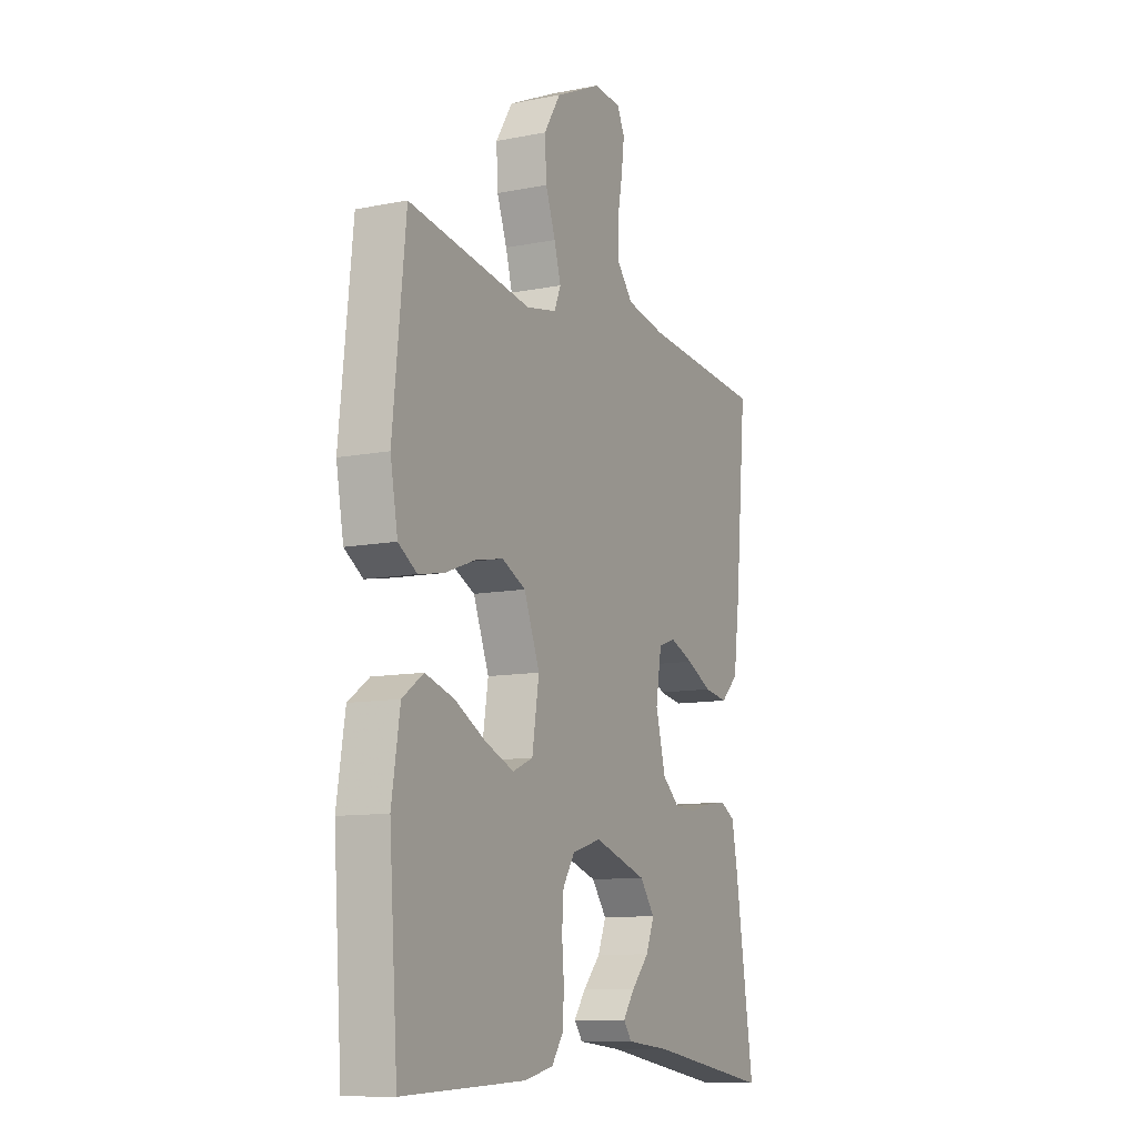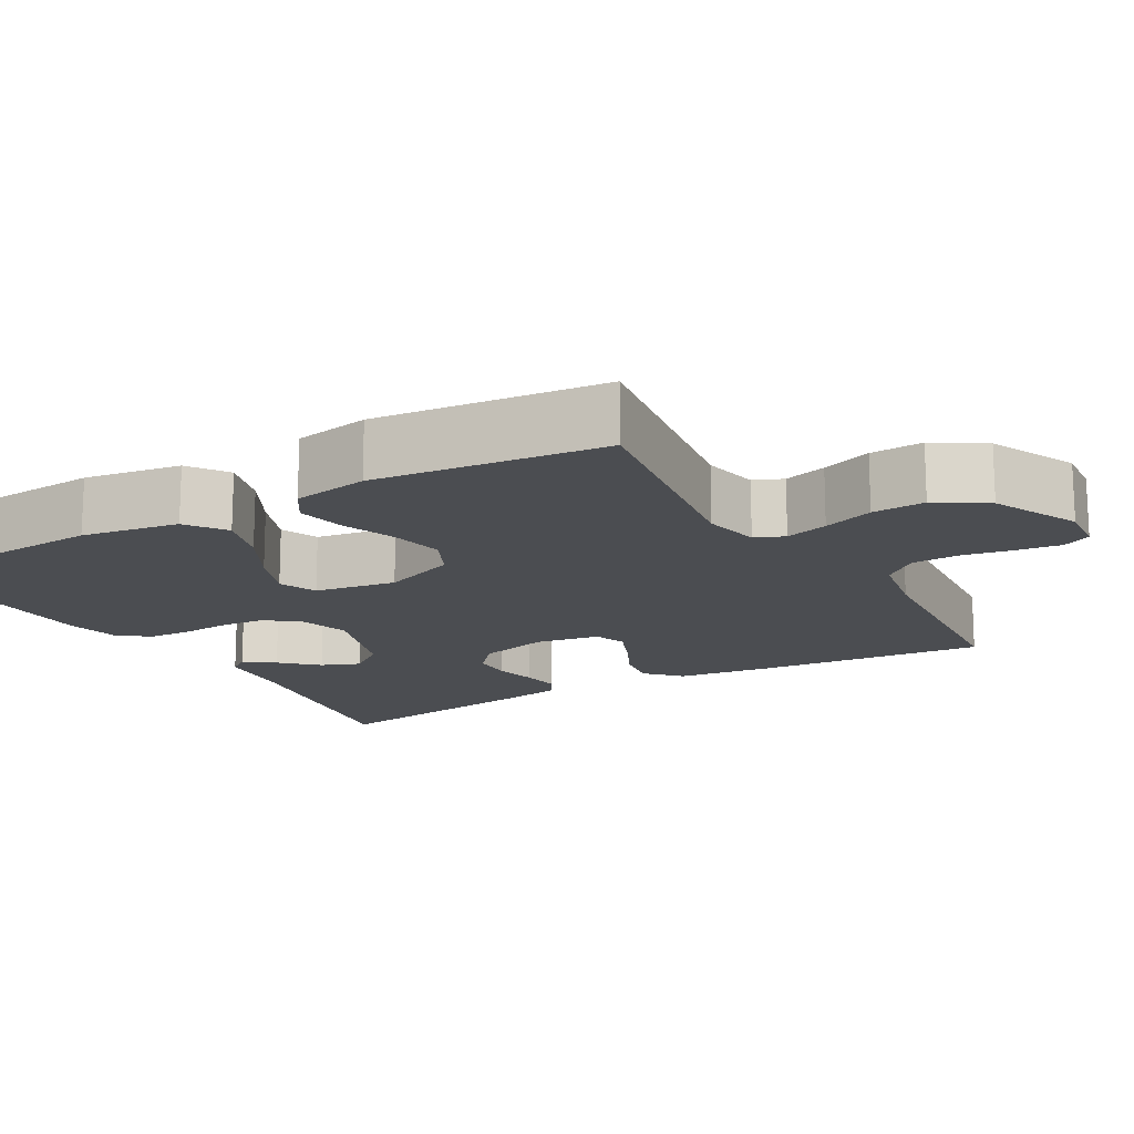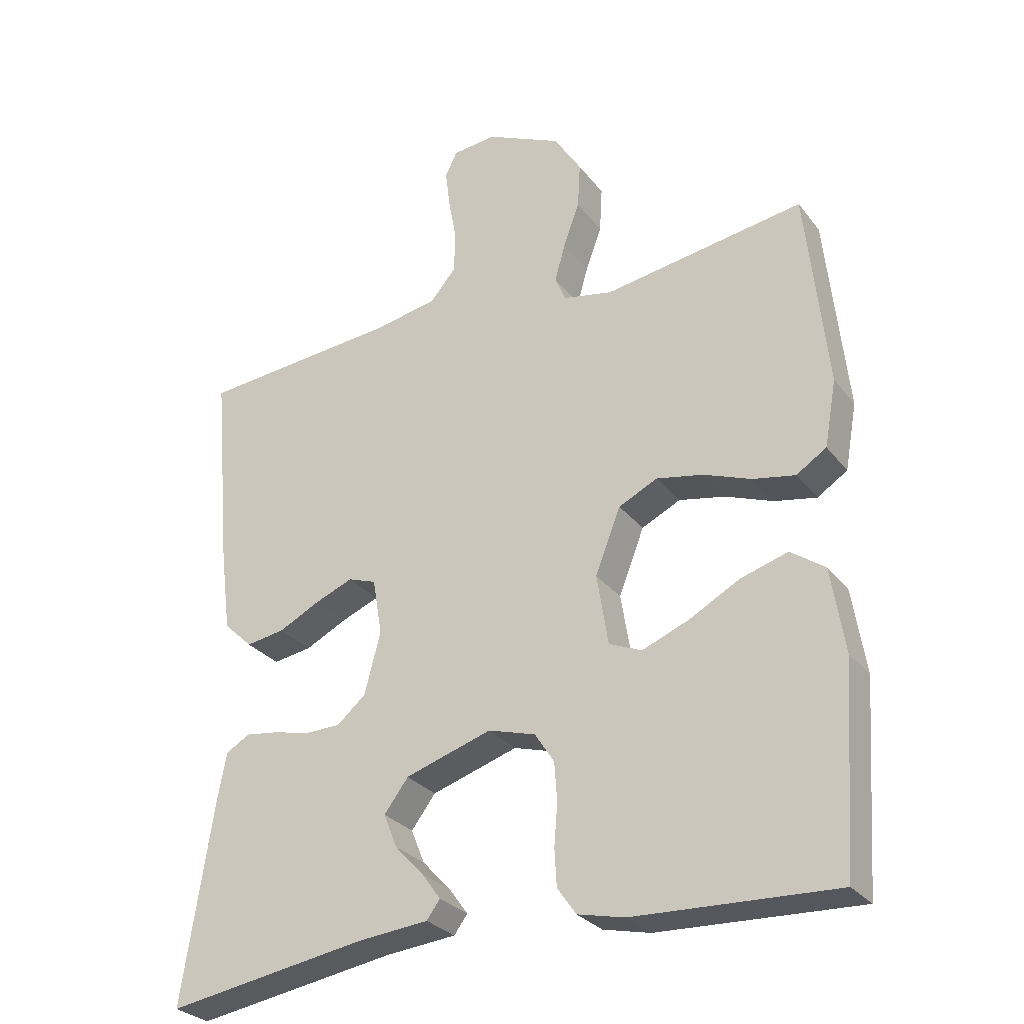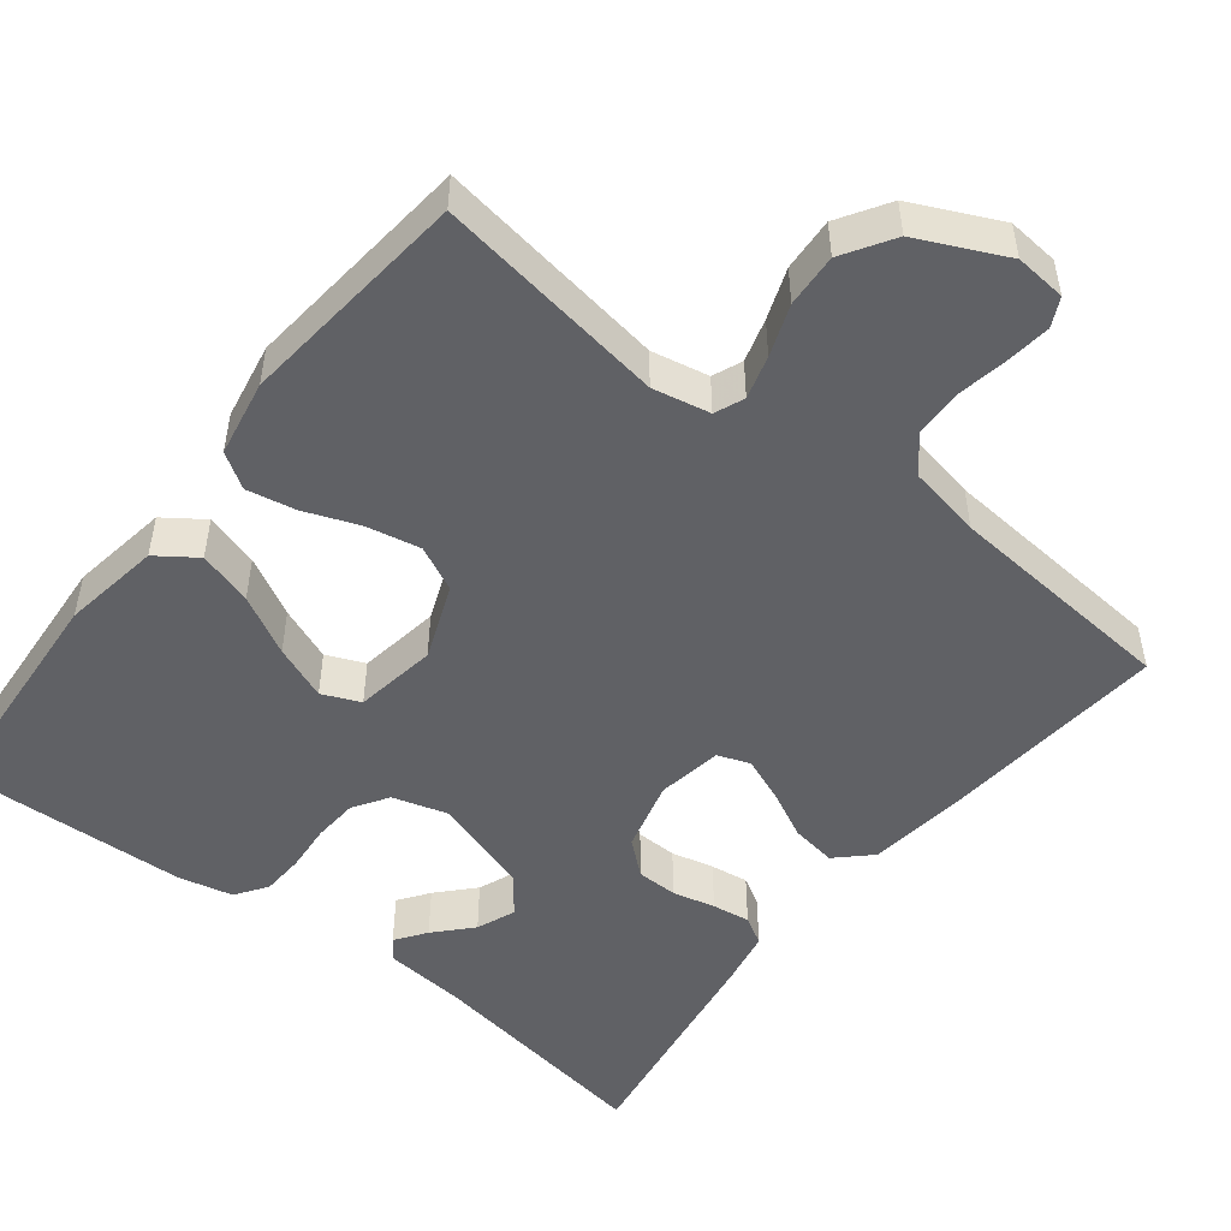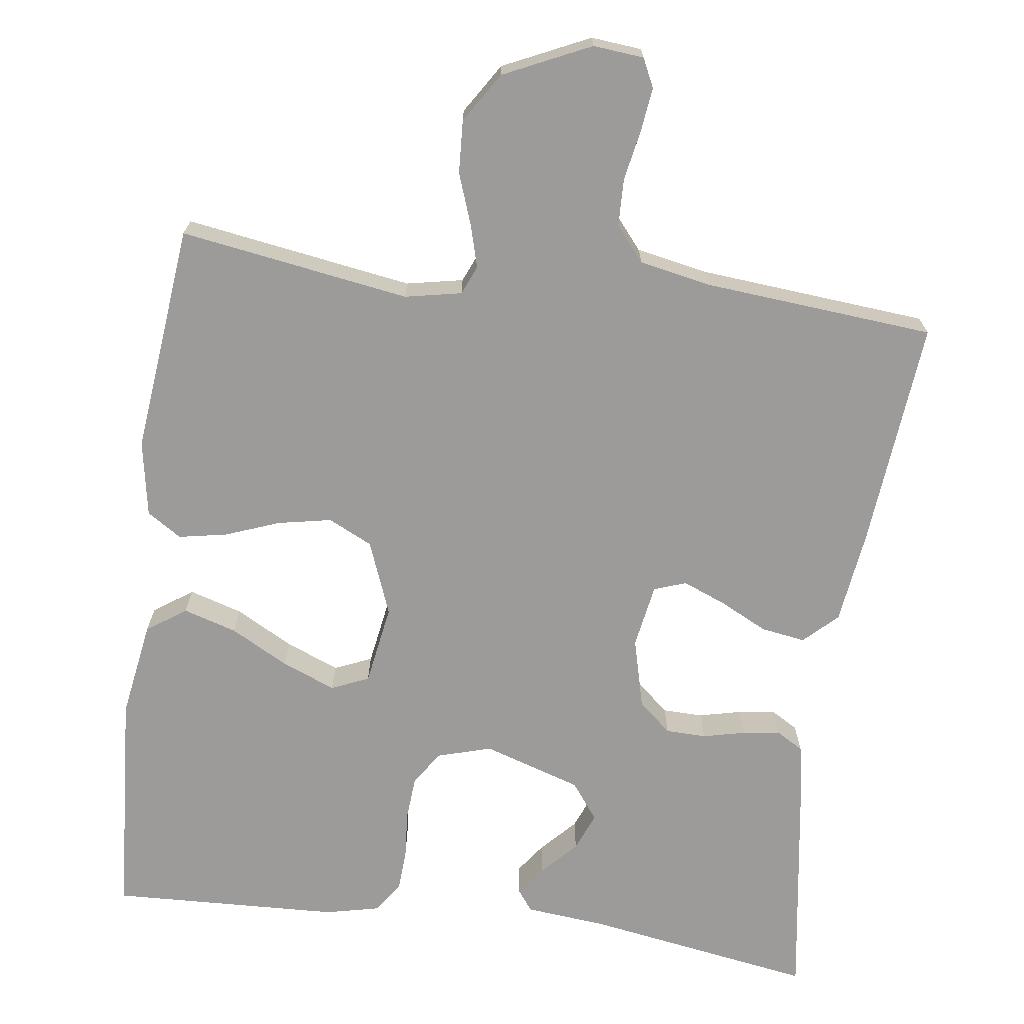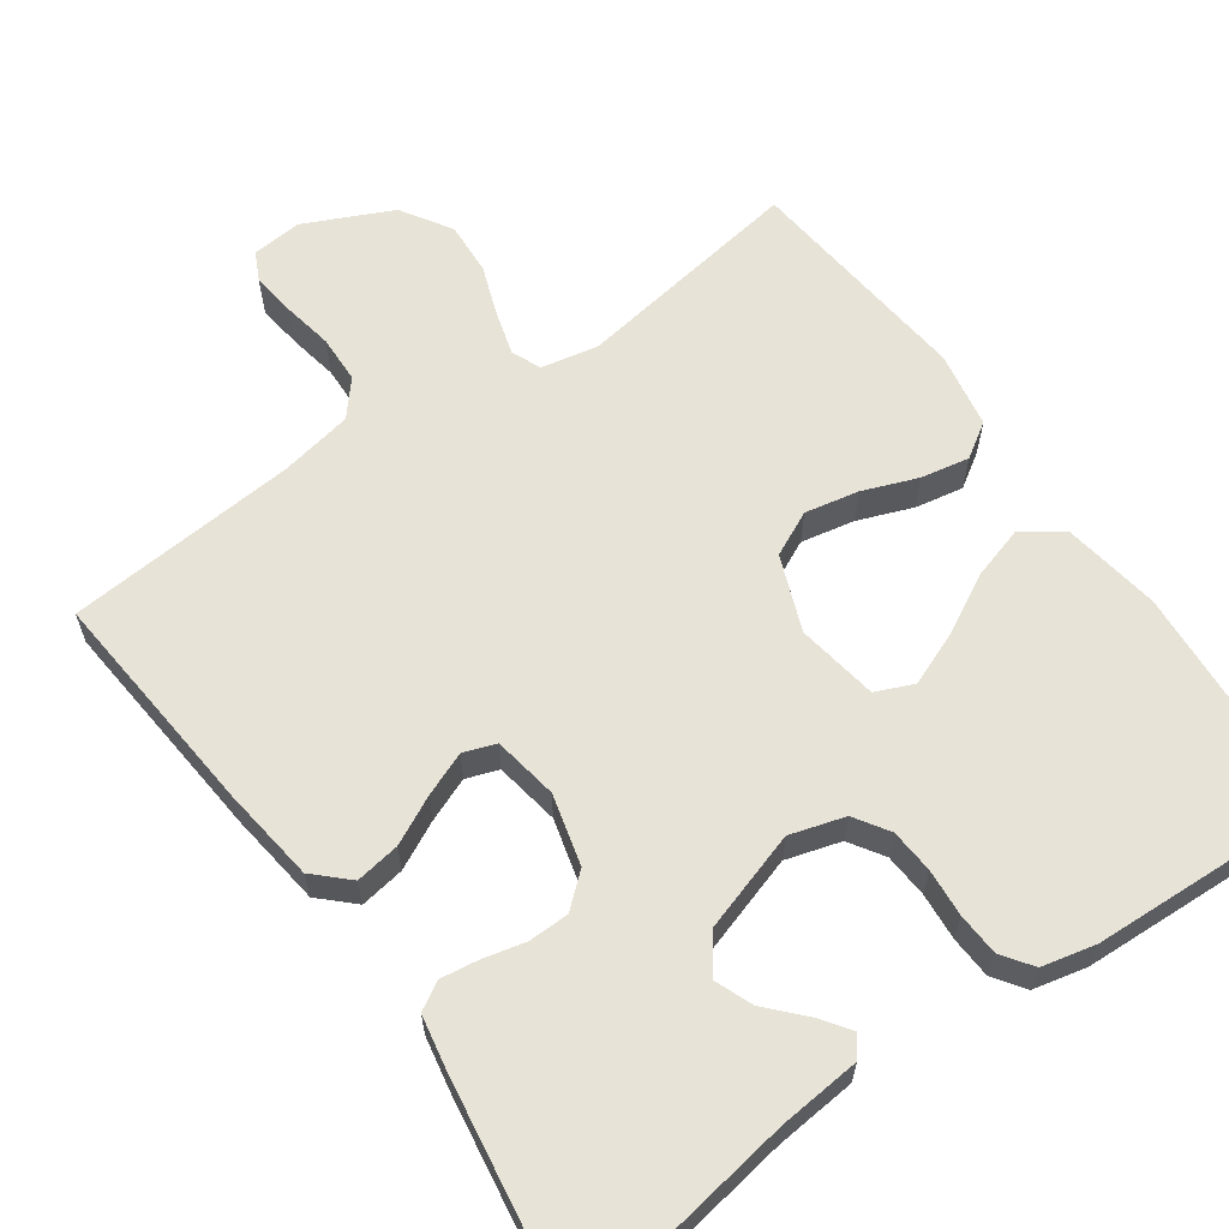
<metadata>
{"format":"obj","ext":"obj","renderer":"f3d","projection":"perspective","resolution":1024,"background":"white","views":[{"elev":-10.7,"azim":-63.7,"up":"+Z"},{"elev":-15.7,"azim":-60.1,"up":"+Y"},{"elev":-28.8,"azim":-149.9,"up":"+Z"},{"elev":-50.1,"azim":-38.0,"up":"+Y"},{"elev":-69.9,"azim":-7.8,"up":"+Y"},{"elev":62.1,"azim":144.8,"up":"+Y"}]}
</metadata>
<code>
v -0.5 0.07 -0.5
v -0.521 0.07 -0.2
v -0.501 0.07 -0.073
v -0.45 0.07 -0.037
v -0.38 0.07 -0.058
v -0.304 0.07 -0.099
v -0.234 0.07 -0.127
v -0.185 0.07 -0.106
v -0.168 0.07 0
v -0.206 0.07 0.097
v -0.264 0.07 0.125
v -0.334 0.07 0.111
v -0.405 0.07 0.084
v -0.468 0.07 0.072
v -0.513 0.07 0.101
v -0.531 0.07 0.2
v -0.5 0.07 0.5
v -0.2 0.07 0.454
v -0.126 0.07 0.469
v -0.11 0.07 0.507
v -0.126 0.07 0.563
v -0.15 0.07 0.629
v -0.154 0.07 0.698
v -0.113 0.07 0.763
v 0 0.07 0.816
v 0.066 0.07 0.81
v 0.084 0.07 0.773
v 0.077 0.07 0.715
v 0.065 0.07 0.65
v 0.067 0.07 0.588
v 0.105 0.07 0.543
v 0.2 0.07 0.525
v 0.5 0.07 0.5
v 0.473 0.07 0.2
v 0.457 0.07 0.077
v 0.414 0.07 0.036
v 0.356 0.07 0.045
v 0.294 0.07 0.076
v 0.237 0.07 0.099
v 0.195 0.07 0.084
v 0.181 0.07 0
v 0.205 0.07 -0.092
v 0.248 0.07 -0.129
v 0.301 0.07 -0.13
v 0.356 0.07 -0.117
v 0.405 0.07 -0.11
v 0.441 0.07 -0.131
v 0.454 0.07 -0.2
v 0.5 0.07 -0.5
v 0.2 0.07 -0.452
v 0.094 0.07 -0.442
v 0.074 0.07 -0.415
v 0.102 0.07 -0.376
v 0.145 0.07 -0.33
v 0.165 0.07 -0.28
v 0.129 0.07 -0.232
v 0 0.07 -0.191
v -0.071 0.07 -0.212
v -0.1 0.07 -0.257
v -0.104 0.07 -0.314
v -0.099 0.07 -0.376
v -0.102 0.07 -0.431
v -0.13 0.07 -0.471
v -0.2 0.07 -0.487
v -0.5 0 -0.5
v -0.521 0 -0.2
v -0.501 0 -0.073
v -0.45 0 -0.037
v -0.38 0 -0.058
v -0.304 0 -0.099
v -0.234 0 -0.127
v -0.185 0 -0.106
v -0.168 0 0
v -0.206 0 0.097
v -0.264 0 0.125
v -0.334 0 0.111
v -0.405 0 0.084
v -0.468 0 0.072
v -0.513 0 0.101
v -0.531 0 0.2
v -0.5 0 0.5
v -0.2 0 0.454
v -0.126 0 0.469
v -0.11 0 0.507
v -0.126 0 0.563
v -0.15 0 0.629
v -0.154 0 0.698
v -0.113 0 0.763
v 0 0 0.816
v 0.066 0 0.81
v 0.084 0 0.773
v 0.077 0 0.715
v 0.065 0 0.65
v 0.067 0 0.588
v 0.105 0 0.543
v 0.2 0 0.525
v 0.5 0 0.5
v 0.473 0 0.2
v 0.457 0 0.077
v 0.414 0 0.036
v 0.356 0 0.045
v 0.294 0 0.076
v 0.237 0 0.099
v 0.195 0 0.084
v 0.181 0 0
v 0.205 0 -0.092
v 0.248 0 -0.129
v 0.301 0 -0.13
v 0.356 0 -0.117
v 0.405 0 -0.11
v 0.441 0 -0.131
v 0.454 0 -0.2
v 0.5 0 -0.5
v 0.2 0 -0.452
v 0.094 0 -0.442
v 0.074 0 -0.415
v 0.102 0 -0.376
v 0.145 0 -0.33
v 0.165 0 -0.28
v 0.129 0 -0.232
v 0 0 -0.191
v -0.071 0 -0.212
v -0.1 0 -0.257
v -0.104 0 -0.314
v -0.099 0 -0.376
v -0.102 0 -0.431
v -0.13 0 -0.471
v -0.2 0 -0.487
f 4 5 6
f 3 4 6
f 2 3 6
f 1 2 6
f 64 1 6
f 63 64 6
f 62 63 6
f 61 62 6
f 60 61 6
f 59 60 6 7
f 58 59 7 8
f 57 58 8 9
f 56 57 9 10
f 52 53 54
f 51 52 54
f 50 51 54
f 50 54 55
f 49 50 55
f 48 49 55
f 47 48 55
f 46 47 55
f 45 46 55
f 44 45 55
f 43 44 55 56
f 36 37 38
f 35 36 38
f 34 35 38
f 33 34 38
f 32 33 38
f 31 32 38 39
f 30 31 39 40
f 27 28 29
f 26 27 29
f 25 26 29
f 24 25 29
f 23 24 29
f 22 23 29
f 21 22 29
f 20 21 29 30
f 30 40 41
f 20 30 41
f 19 20 41
f 16 17 18
f 15 16 18
f 14 15 18
f 13 14 18
f 12 13 18
f 11 12 18 19
f 42 43 56 10
f 19 41 42
f 11 19 42
f 10 11 42
f 70 69 68
f 70 68 67
f 70 67 66
f 70 66 65
f 70 65 128
f 70 128 127
f 70 127 126
f 70 126 125
f 70 125 124
f 71 70 124 123
f 72 71 123 122
f 73 72 122 121
f 74 73 121 120
f 118 117 116
f 118 116 115
f 118 115 114
f 119 118 114
f 119 114 113
f 119 113 112
f 119 112 111
f 119 111 110
f 119 110 109
f 119 109 108
f 120 119 108 107
f 102 101 100
f 102 100 99
f 102 99 98
f 102 98 97
f 102 97 96
f 103 102 96 95
f 104 103 95 94
f 93 92 91
f 93 91 90
f 93 90 89
f 93 89 88
f 93 88 87
f 93 87 86
f 93 86 85
f 94 93 85 84
f 105 104 94
f 105 94 84
f 105 84 83
f 82 81 80
f 82 80 79
f 82 79 78
f 82 78 77
f 82 77 76
f 83 82 76 75
f 74 120 107 106
f 106 105 83
f 106 83 75
f 106 75 74
f 1 65 66 2
f 2 66 67 3
f 3 67 68 4
f 4 68 69 5
f 5 69 70 6
f 6 70 71 7
f 7 71 72 8
f 8 72 73 9
f 9 73 74 10
f 10 74 75 11
f 11 75 76 12
f 12 76 77 13
f 13 77 78 14
f 14 78 79 15
f 15 79 80 16
f 16 80 81 17
f 17 81 82 18
f 18 82 83 19
f 19 83 84 20
f 20 84 85 21
f 21 85 86 22
f 22 86 87 23
f 23 87 88 24
f 24 88 89 25
f 25 89 90 26
f 26 90 91 27
f 27 91 92 28
f 28 92 93 29
f 29 93 94 30
f 30 94 95 31
f 31 95 96 32
f 32 96 97 33
f 33 97 98 34
f 34 98 99 35
f 35 99 100 36
f 36 100 101 37
f 37 101 102 38
f 38 102 103 39
f 39 103 104 40
f 40 104 105 41
f 41 105 106 42
f 42 106 107 43
f 43 107 108 44
f 44 108 109 45
f 45 109 110 46
f 46 110 111 47
f 47 111 112 48
f 48 112 113 49
f 49 113 114 50
f 50 114 115 51
f 51 115 116 52
f 52 116 117 53
f 53 117 118 54
f 54 118 119 55
f 55 119 120 56
f 56 120 121 57
f 57 121 122 58
f 58 122 123 59
f 59 123 124 60
f 60 124 125 61
f 61 125 126 62
f 62 126 127 63
f 63 127 128 64
f 64 128 65 1

</code>
